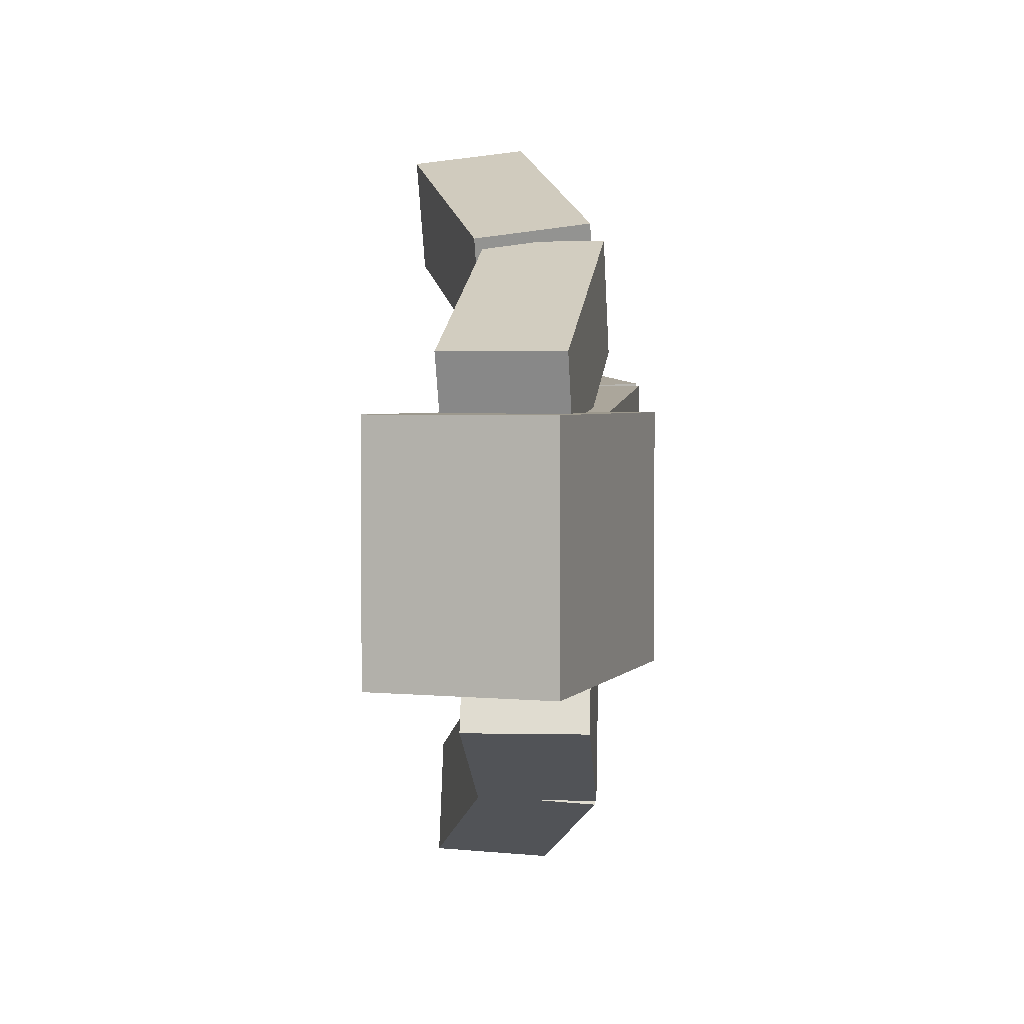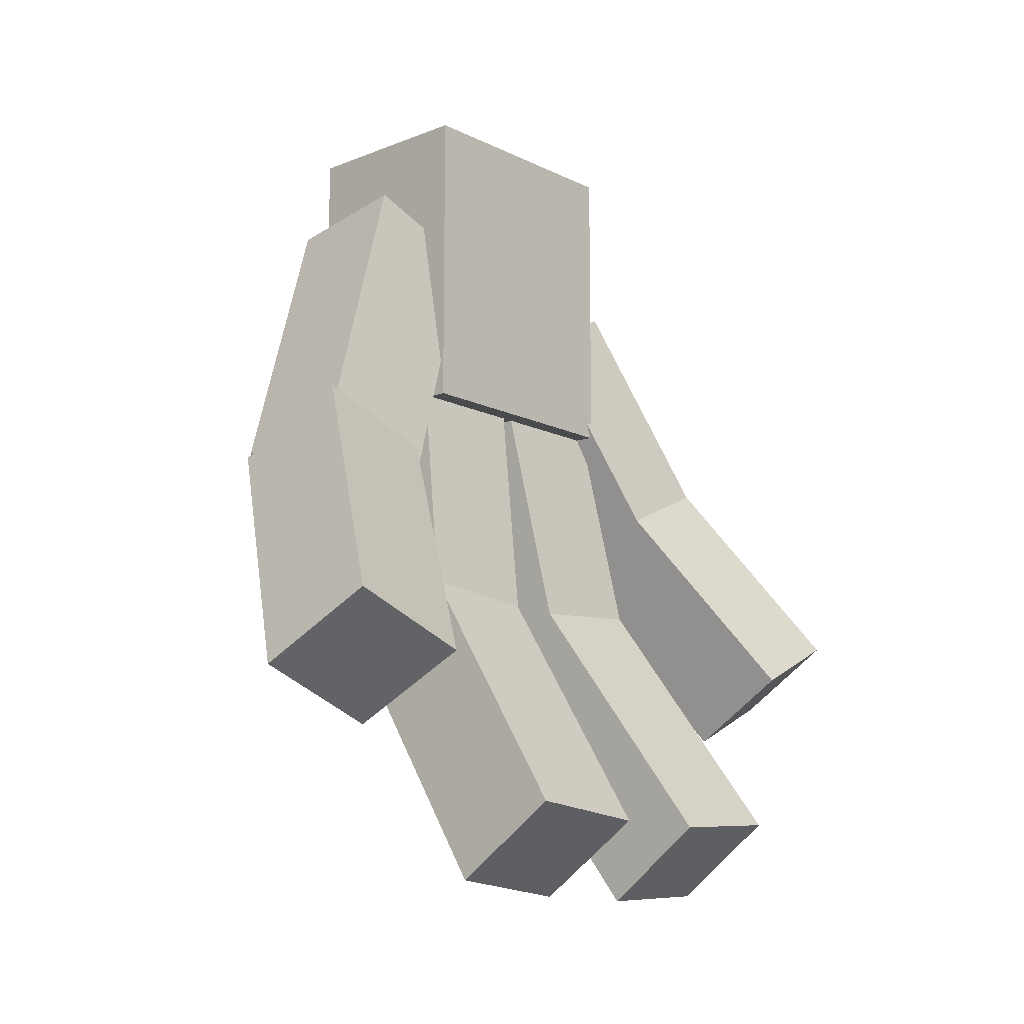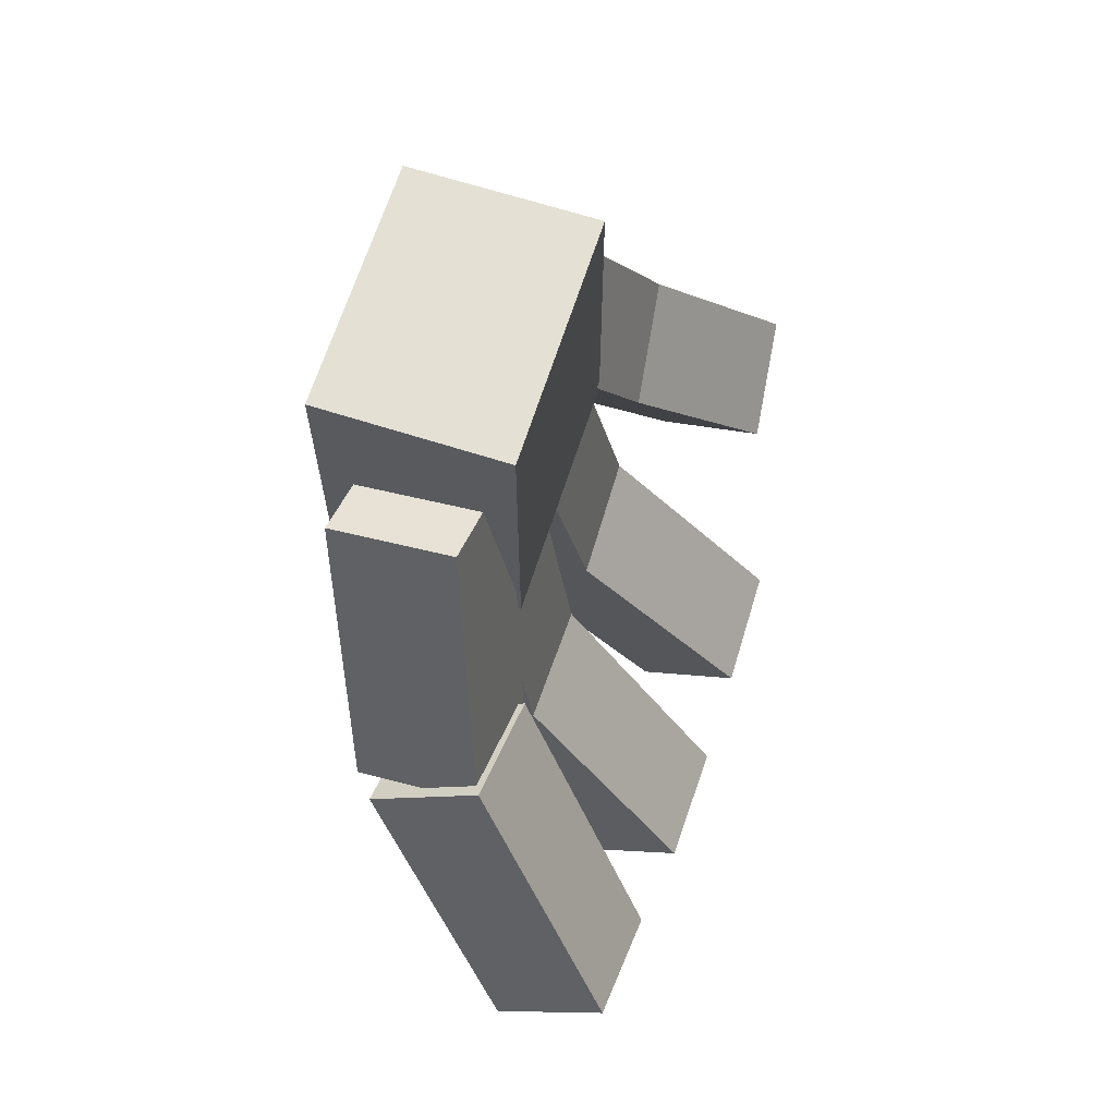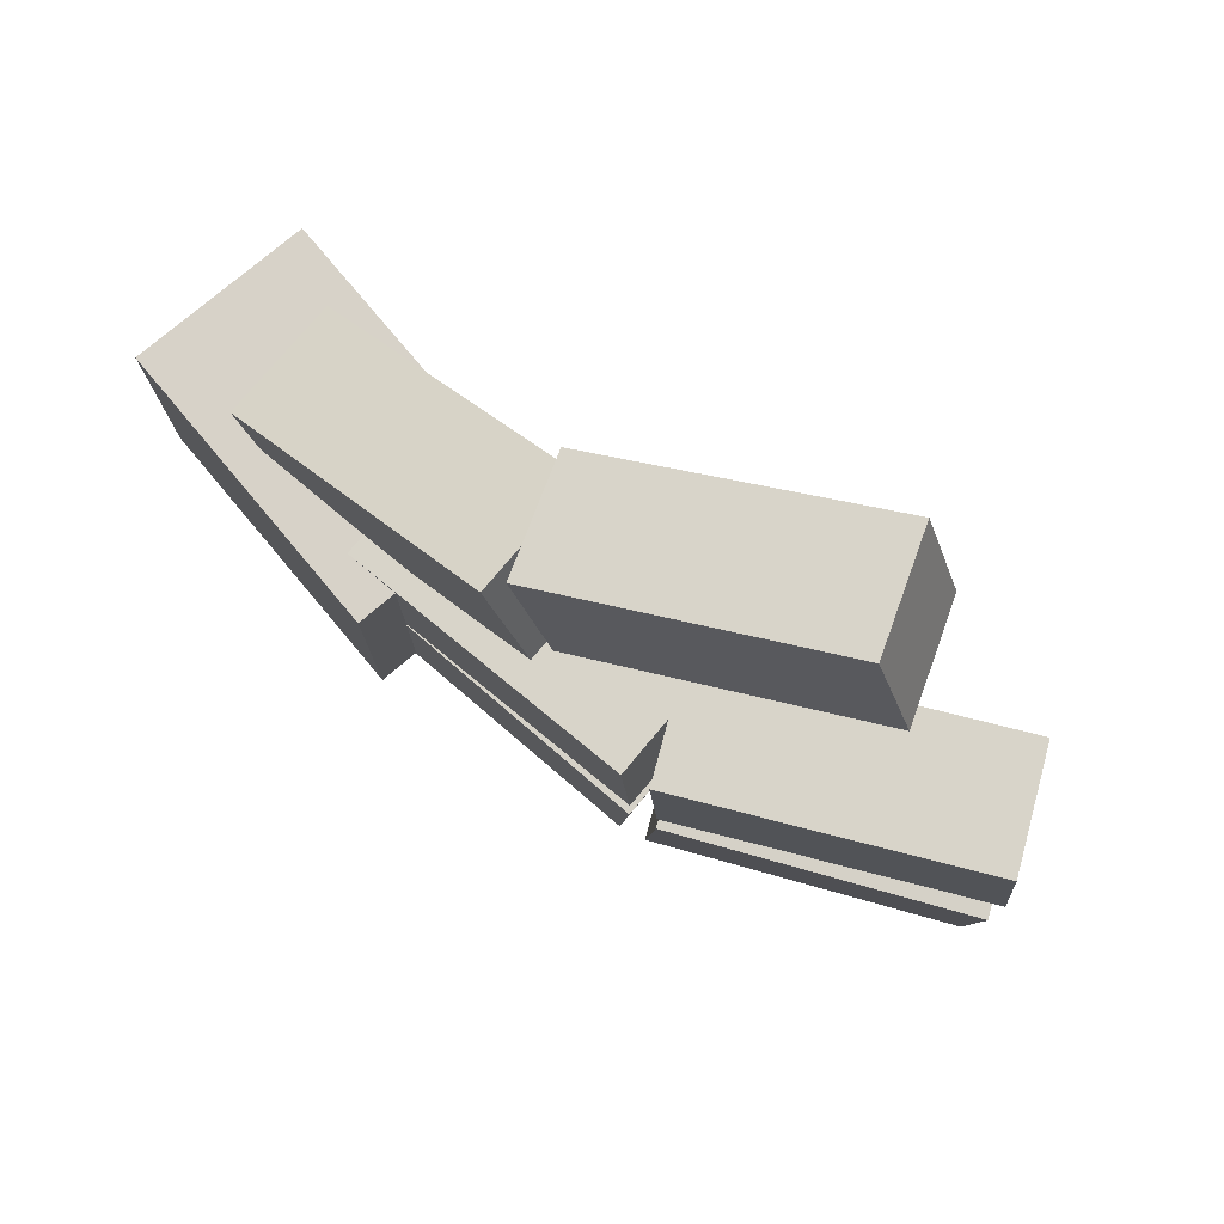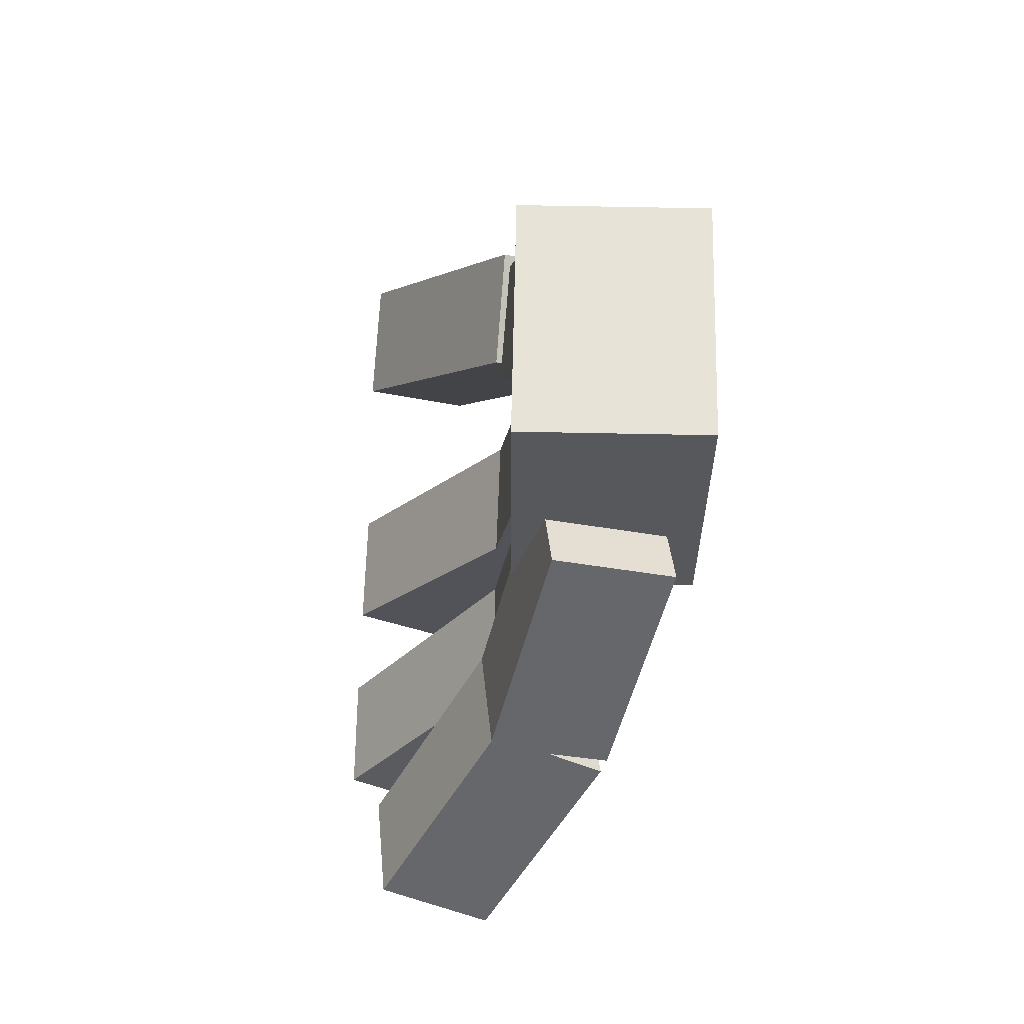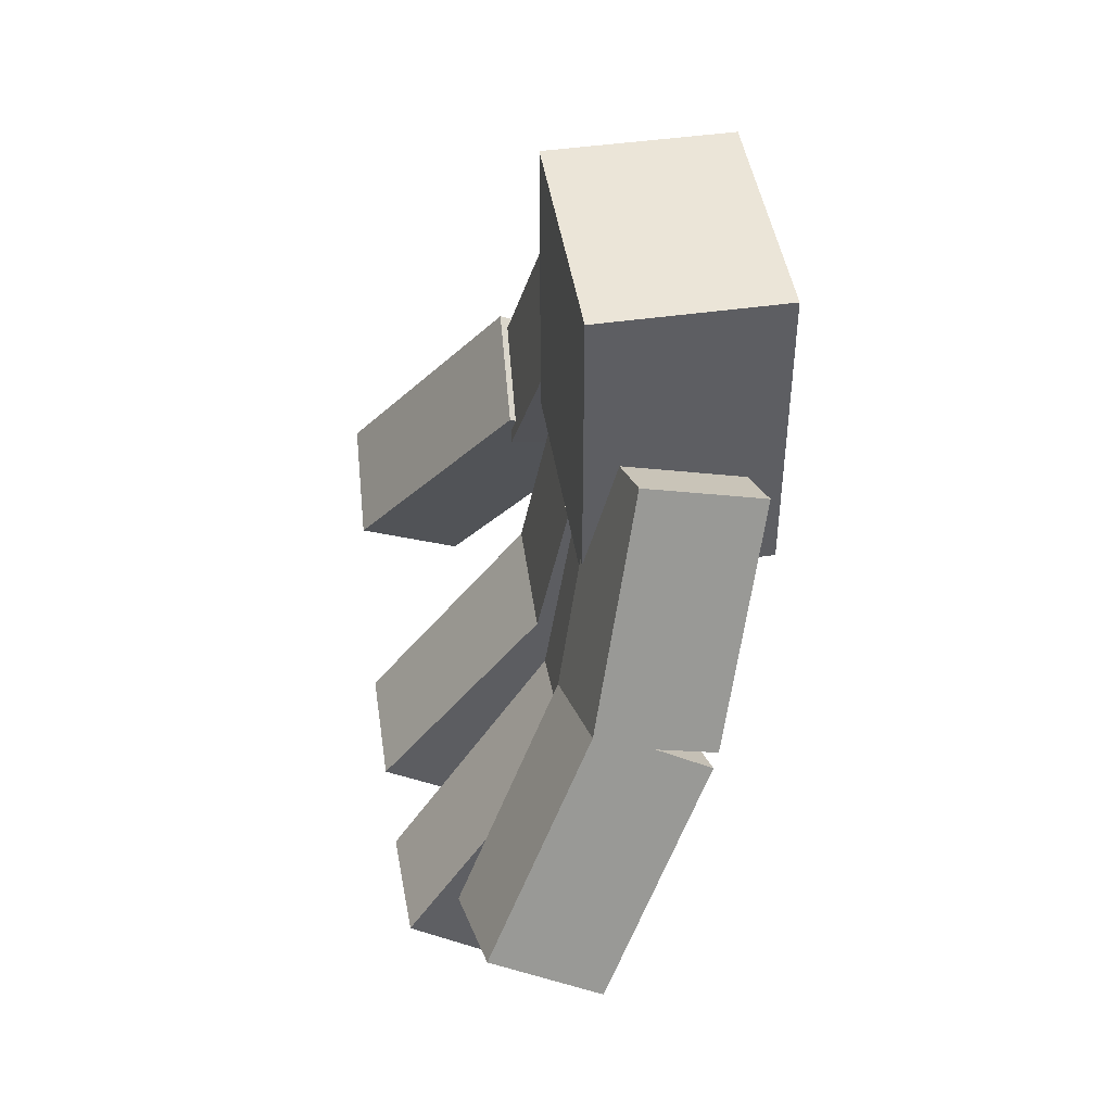
<metadata>
{"format":"obj","ext":"obj","renderer":"f3d","projection":"perspective","resolution":1024,"background":"white","views":[{"elev":3.1,"azim":-161.2,"up":"+Z"},{"elev":-13.4,"azim":42.1,"up":"+Y"},{"elev":66.2,"azim":17.8,"up":"+Y"},{"elev":77.3,"azim":-40.0,"up":"+Z"},{"elev":62.4,"azim":-178.8,"up":"+Y"},{"elev":46.0,"azim":170.8,"up":"+Y"}]}
</metadata>
<code>
o Hand
v -0.1875 1.125 0.3125
v -0.1875 1.125 0.0625
v -0.1875 0.8125 0.3125
v -0.1875 0.8125 0.0625
v -0.375 1.125 0.0625
v -0.375 1.125 0.3125
v -0.375 0.8125 0.0625
v -0.375 0.8125 0.3125
f 4 7 5 2
f 3 4 2 1
f 8 3 1 6
f 7 8 6 5
f 6 1 2 5
f 7 4 3 8
o Hand
v -0.214 0.9282 0.1191
v -0.2277 0.9792 0.005856
v -0.1554 0.7093 0.01349
v -0.1691 0.7603 -0.0998
v -0.3485 0.9468 0.005856
v -0.3348 0.8958 0.1191
v -0.2898 0.728 -0.0998
v -0.2761 0.677 0.01349
f 12 15 13 10
f 11 12 10 9
f 16 11 9 14
f 15 16 14 13
f 14 9 10 13
f 15 12 11 16
o Hand
v -0.1613 0.7229 0.02033
v -0.1749 0.7739 -0.09296
v -0.04211 0.5283 -0.08173
v -0.05578 0.5793 -0.195
v -0.284 0.7144 -0.1066
v -0.2703 0.6633 0.006653
v -0.1648 0.5197 -0.2087
v -0.1511 0.4687 -0.0954
f 20 23 21 18
f 19 20 18 17
f 24 19 17 22
f 23 24 22 21
f 22 17 18 21
f 23 20 19 24
o Hand
v -0.2188 0.8805 0.1873
v -0.2206 0.8912 0.06274
v -0.1647 0.5739 0.16
v -0.1666 0.5846 0.0355
v -0.3437 0.8695 0.06274
v -0.3419 0.8588 0.1873
v -0.2897 0.5629 0.0355
v -0.2878 0.5522 0.16
f 28 31 29 26
f 27 28 26 25
f 32 27 25 30
f 31 32 30 29
f 30 25 26 29
f 31 28 27 32
o Hand
v -0.175 0.5988 0.1623
v -0.1769 0.6095 0.0378
v 0.004024 0.3439 0.1376
v 0.002132 0.3546 0.01312
v -0.2794 0.538 0.0332
v -0.2775 0.5273 0.1577
v -0.1003 0.2831 0.008515
v -0.0984 0.2724 0.133
f 36 39 37 34
f 35 36 34 33
f 40 35 33 38
f 39 40 38 37
f 38 33 34 37
f 39 36 35 40
o Hand
v -0.2206 0.8912 0.3123
v -0.2188 0.8805 0.1877
v -0.1666 0.5846 0.3395
v -0.1647 0.5739 0.215
v -0.3419 0.8588 0.1877
v -0.3437 0.8695 0.3123
v -0.2878 0.5522 0.215
v -0.2897 0.5629 0.3395
f 44 47 45 42
f 43 44 42 41
f 48 43 41 46
f 47 48 46 45
f 46 41 42 45
f 47 44 43 48
o Hand
v -0.1769 0.6095 0.3372
v -0.175 0.5988 0.2127
v 0.002132 0.3546 0.3619
v 0.004024 0.3439 0.2374
v -0.2775 0.5273 0.2173
v -0.2794 0.538 0.3418
v -0.0984 0.2724 0.242
v -0.1003 0.2831 0.3665
f 52 55 53 50
f 51 52 50 49
f 56 51 49 54
f 55 56 54 53
f 54 49 50 53
f 55 52 51 56
o Hand
v -0.2239 1.034 0.3702
v -0.2155 0.9873 0.2548
v -0.1737 0.7501 0.4898
v -0.1654 0.703 0.3743
v -0.3386 0.9656 0.2548
v -0.347 1.013 0.3702
v -0.2885 0.6813 0.3743
v -0.2968 0.7284 0.4898
f 60 63 61 58
f 59 60 58 57
f 64 59 57 62
f 63 64 62 61
f 62 57 58 61
f 63 60 59 64
o Hand
v -0.1713 0.7791 0.4918
v -0.1641 0.7339 0.3755
v -0.01163 0.5323 0.5976
v -0.004414 0.4871 0.4813
v -0.2713 0.672 0.3929
v -0.2785 0.7172 0.5092
v -0.1116 0.4252 0.4987
v -0.1188 0.4704 0.615
f 68 71 69 66
f 67 68 66 65
f 72 67 65 70
f 71 72 70 69
f 70 65 66 69
f 71 68 67 72

</code>
